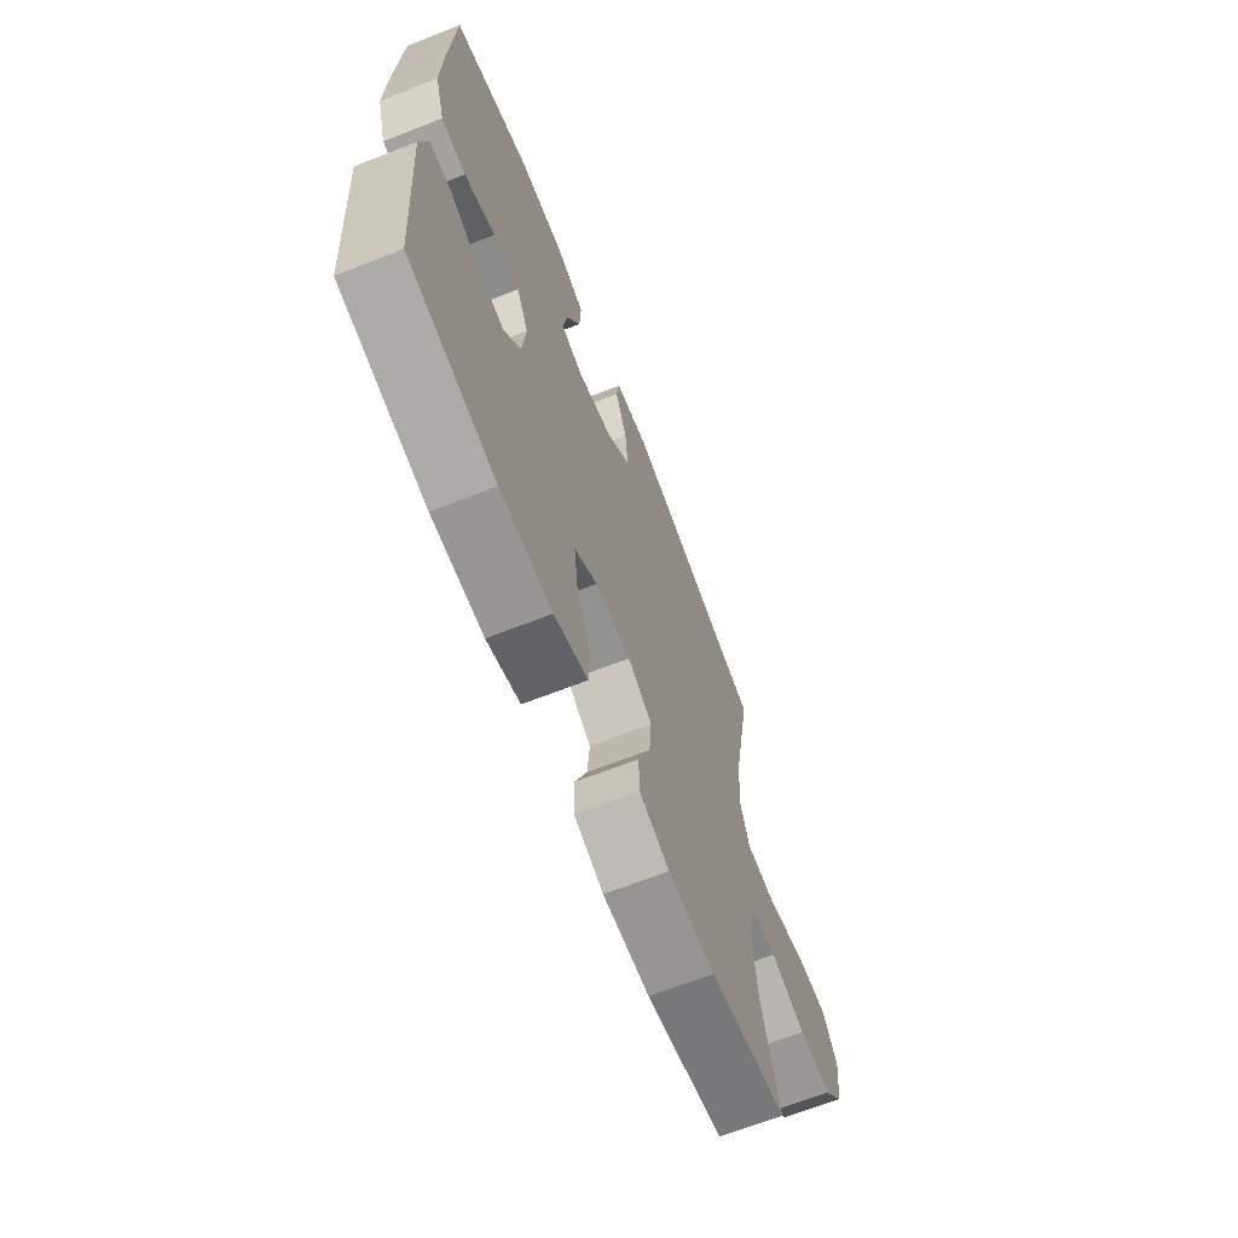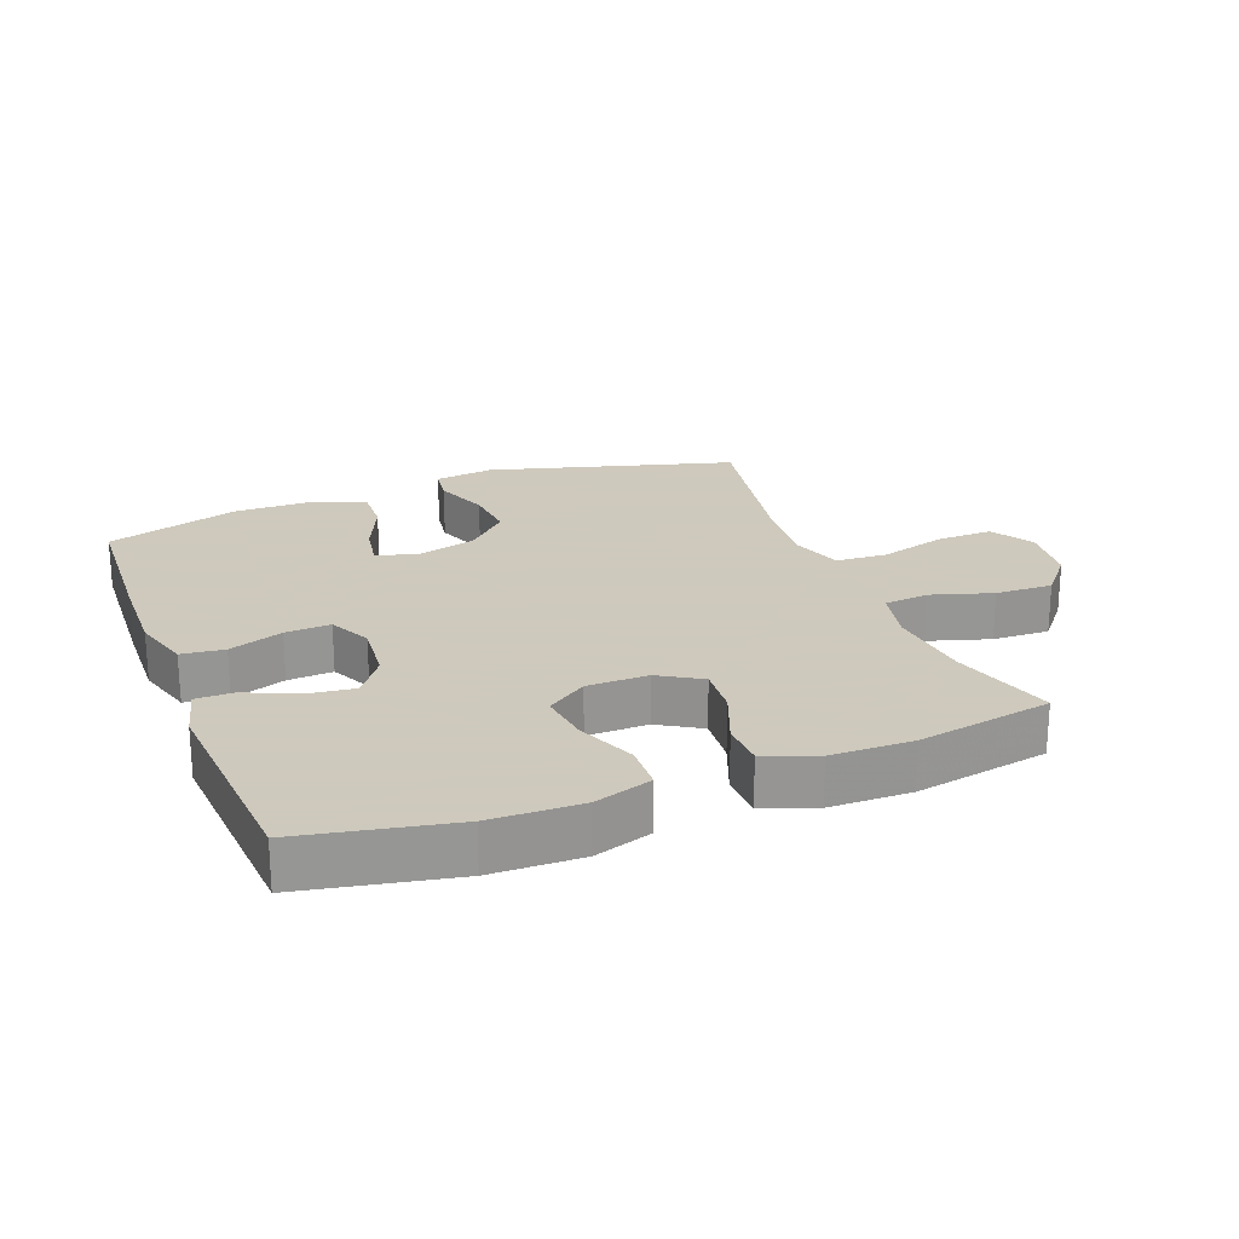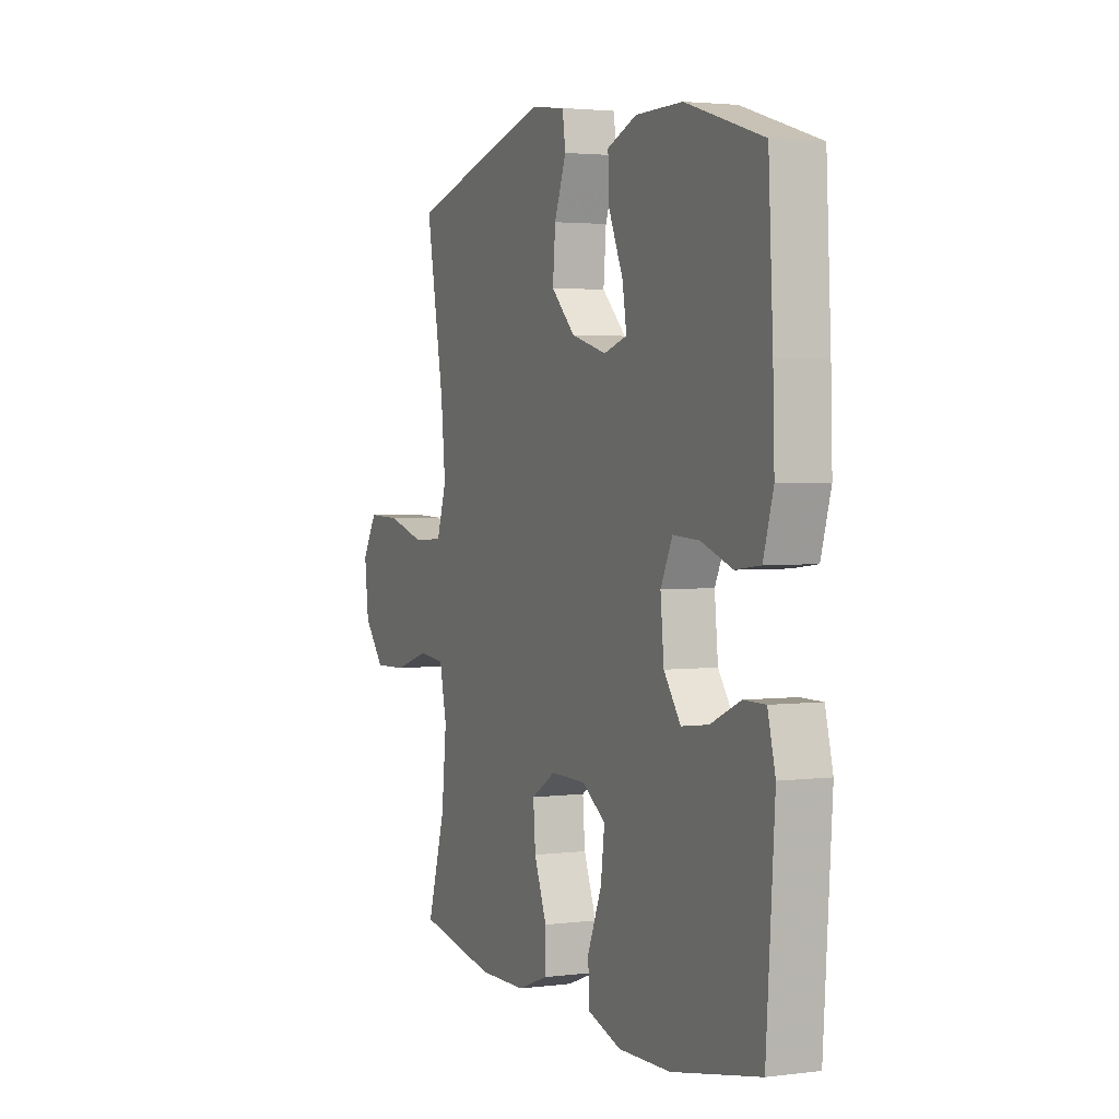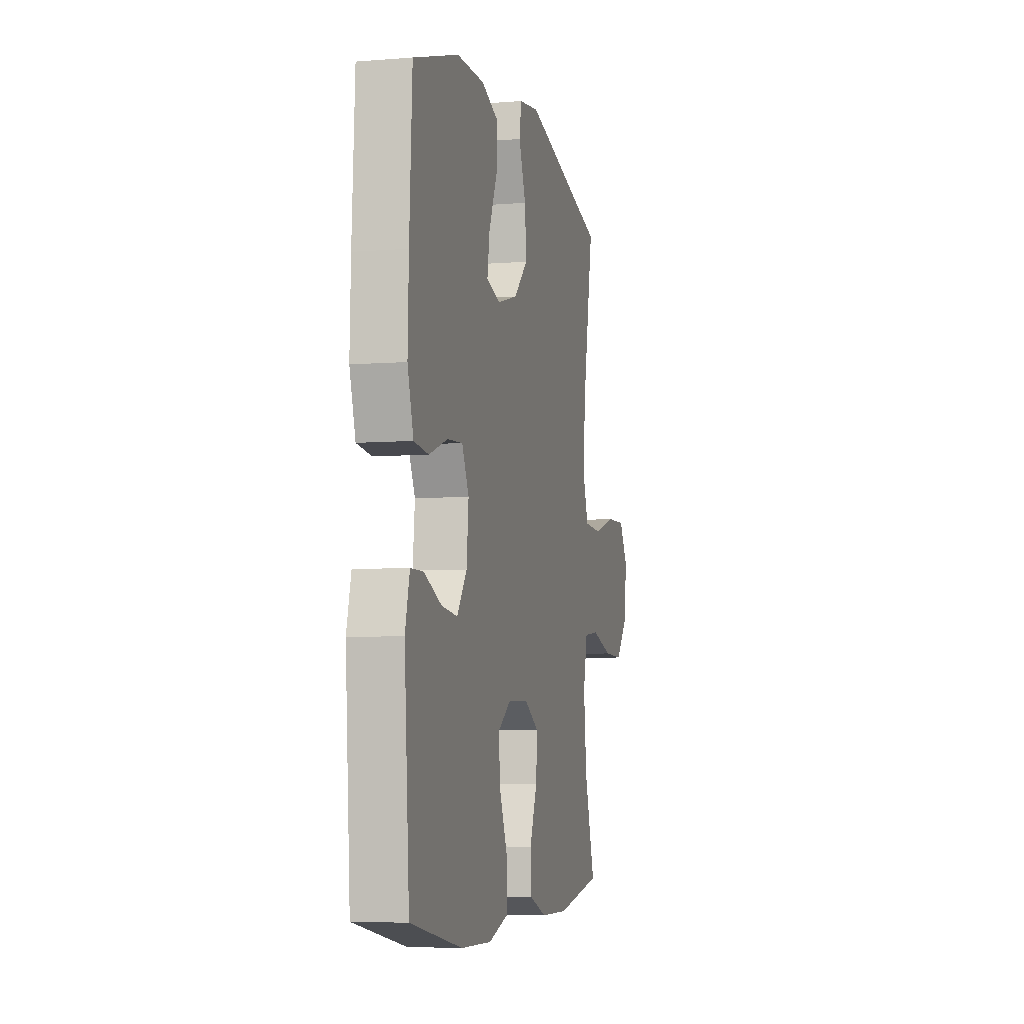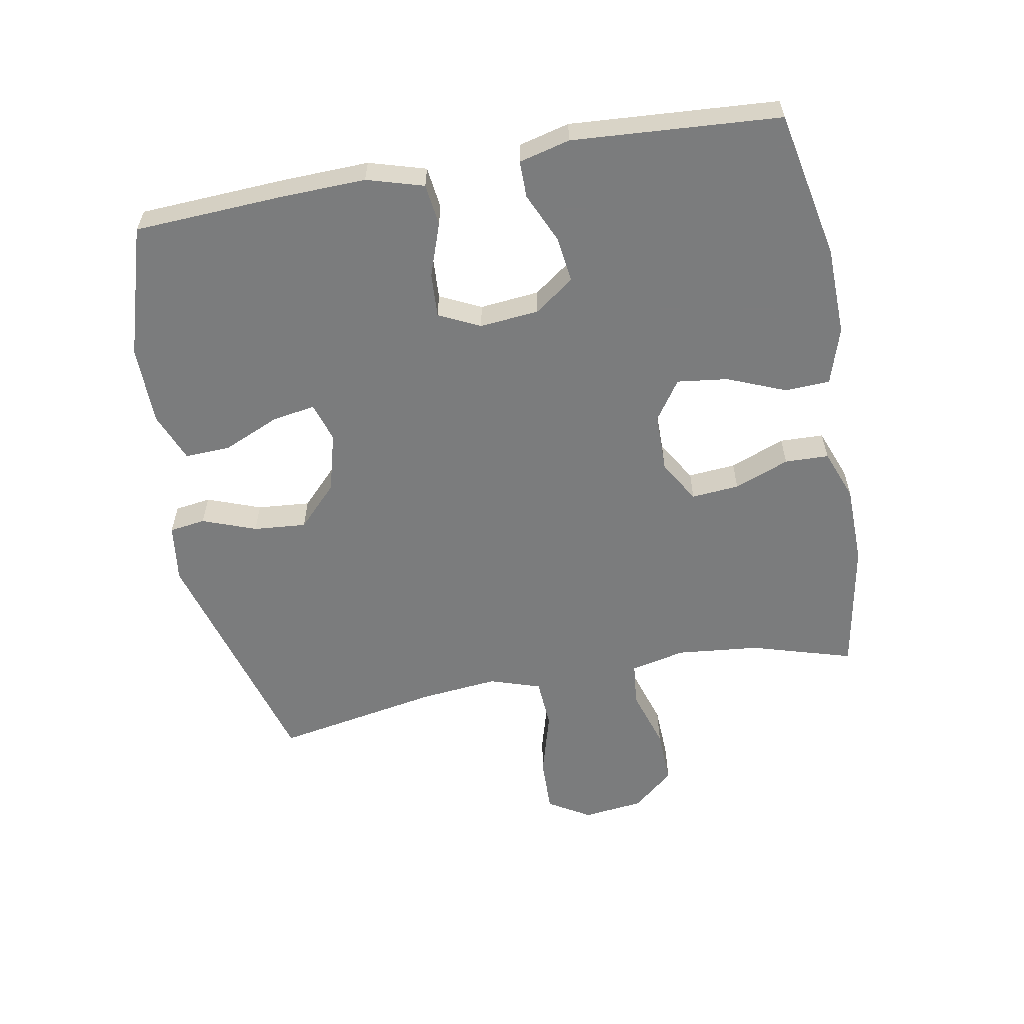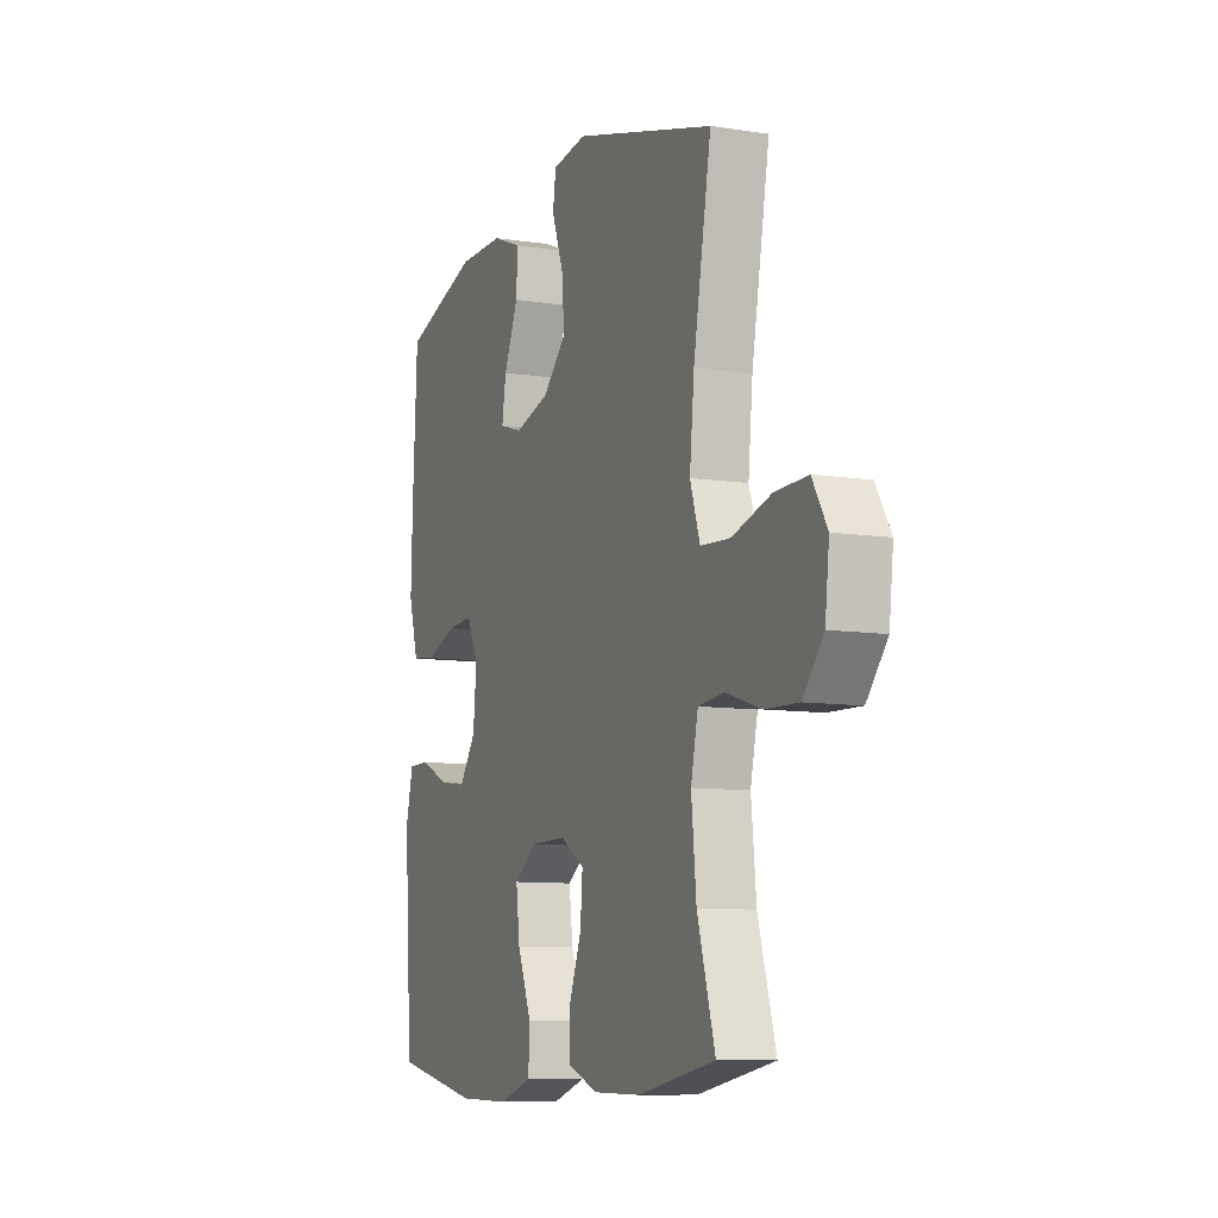
<metadata>
{"format":"obj","ext":"obj","renderer":"f3d","projection":"perspective","resolution":1024,"background":"white","views":[{"elev":-66.8,"azim":111.5,"up":"+Z"},{"elev":22.6,"azim":158.8,"up":"+Y"},{"elev":2.7,"azim":66.2,"up":"+Z"},{"elev":-5.8,"azim":103.9,"up":"+Z"},{"elev":-58.7,"azim":100.4,"up":"+Y"},{"elev":-9.2,"azim":-112.3,"up":"+Z"}]}
</metadata>
<code>
v 0.5 0.07 -0.5
v 0.27 0.07 -0.546
v 0.133 0.07 -0.549
v 0.045 0.07 -0.521
v 0.042 0.07 -0.451
v 0.079 0.07 -0.361
v 0.089 0.07 -0.282
v 0.028 0.07 -0.24
v -0.065 0.07 -0.239
v -0.129 0.07 -0.278
v -0.123 0.07 -0.352
v -0.09 0.07 -0.437
v -0.092 0.07 -0.505
v -0.171 0.07 -0.535
v -0.295 0.07 -0.537
v -0.5 0.07 -0.5
v -0.453 0.07 -0.342
v -0.44 0.07 -0.214
v -0.459 0.07 -0.129
v -0.527 0.07 -0.122
v -0.62 0.07 -0.151
v -0.707 0.07 -0.154
v -0.761 0.07 -0.09
v -0.772 0.07 0.004
v -0.733 0.07 0.069
v -0.647 0.07 0.067
v -0.545 0.07 0.038
v -0.467 0.07 0.043
v -0.441 0.07 0.122
v -0.453 0.07 0.242
v -0.5 0.07 0.5
v -0.127 0.07 0.605
v -0.036 0.07 0.593
v -0.028 0.07 0.537
v -0.059 0.07 0.454
v -0.066 0.07 0.372
v -0.003 0.07 0.311
v 0.089 0.07 0.286
v 0.15 0.07 0.305
v 0.139 0.07 0.372
v 0.101 0.07 0.459
v 0.098 0.07 0.53
v 0.175 0.07 0.561
v 0.298 0.07 0.562
v 0.5 0.07 0.5
v 0.512 0.07 0.27
v 0.516 0.07 0.137
v 0.49 0.07 0.049
v 0.425 0.07 0.041
v 0.343 0.07 0.07
v 0.274 0.07 0.074
v 0.243 0.07 0.01
v 0.252 0.07 -0.082
v 0.296 0.07 -0.143
v 0.367 0.07 -0.134
v 0.445 0.07 -0.099
v 0.502 0.07 -0.099
v 0.522 0.07 -0.178
v 0.5 0 -0.5
v 0.27 0 -0.546
v 0.133 0 -0.549
v 0.045 0 -0.521
v 0.042 0 -0.451
v 0.079 0 -0.361
v 0.089 0 -0.282
v 0.028 0 -0.24
v -0.065 0 -0.239
v -0.129 0 -0.278
v -0.123 0 -0.352
v -0.09 0 -0.437
v -0.092 0 -0.505
v -0.171 0 -0.535
v -0.295 0 -0.537
v -0.5 0 -0.5
v -0.453 0 -0.342
v -0.44 0 -0.214
v -0.459 0 -0.129
v -0.527 0 -0.122
v -0.62 0 -0.151
v -0.707 0 -0.154
v -0.761 0 -0.09
v -0.772 0 0.004
v -0.733 0 0.069
v -0.647 0 0.067
v -0.545 0 0.038
v -0.467 0 0.043
v -0.441 0 0.122
v -0.453 0 0.242
v -0.5 0 0.5
v -0.127 0 0.605
v -0.036 0 0.593
v -0.028 0 0.537
v -0.059 0 0.454
v -0.066 0 0.372
v -0.003 0 0.311
v 0.089 0 0.286
v 0.15 0 0.305
v 0.139 0 0.372
v 0.101 0 0.459
v 0.098 0 0.53
v 0.175 0 0.561
v 0.298 0 0.562
v 0.5 0 0.5
v 0.512 0 0.27
v 0.516 0 0.137
v 0.49 0 0.049
v 0.425 0 0.041
v 0.343 0 0.07
v 0.274 0 0.074
v 0.243 0 0.01
v 0.252 0 -0.082
v 0.296 0 -0.143
v 0.367 0 -0.134
v 0.445 0 -0.099
v 0.502 0 -0.099
v 0.522 0 -0.178
f 4 5 6
f 3 4 6
f 2 3 6
f 1 2 6
f 58 1 6
f 57 58 6
f 56 57 6
f 55 56 6
f 54 55 6 7
f 53 54 7 8
f 52 53 8 9
f 51 52 9 10
f 48 49 50
f 47 48 50
f 46 47 50
f 45 46 50
f 44 45 50
f 43 44 50
f 42 43 50
f 41 42 50
f 40 41 50
f 39 40 50 51
f 38 39 51 10
f 33 34 35
f 32 33 35
f 31 32 35
f 30 31 35
f 29 30 35 36
f 28 29 36 37
f 25 26 27
f 24 25 27
f 23 24 27
f 22 23 27
f 21 22 27
f 20 21 27
f 19 20 27 28
f 37 38 10
f 28 37 10
f 19 28 10
f 18 19 10
f 15 16 17
f 14 15 17
f 13 14 17
f 12 13 17
f 11 12 17
f 10 11 17 18
f 64 63 62
f 64 62 61
f 64 61 60
f 64 60 59
f 64 59 116
f 64 116 115
f 64 115 114
f 64 114 113
f 65 64 113 112
f 66 65 112 111
f 67 66 111 110
f 68 67 110 109
f 108 107 106
f 108 106 105
f 108 105 104
f 108 104 103
f 108 103 102
f 108 102 101
f 108 101 100
f 108 100 99
f 108 99 98
f 109 108 98 97
f 68 109 97 96
f 93 92 91
f 93 91 90
f 93 90 89
f 93 89 88
f 94 93 88 87
f 95 94 87 86
f 85 84 83
f 85 83 82
f 85 82 81
f 85 81 80
f 85 80 79
f 85 79 78
f 86 85 78 77
f 68 96 95
f 68 95 86
f 68 86 77
f 68 77 76
f 75 74 73
f 75 73 72
f 75 72 71
f 75 71 70
f 75 70 69
f 76 75 69 68
f 1 59 60 2
f 2 60 61 3
f 3 61 62 4
f 4 62 63 5
f 5 63 64 6
f 6 64 65 7
f 7 65 66 8
f 8 66 67 9
f 9 67 68 10
f 10 68 69 11
f 11 69 70 12
f 12 70 71 13
f 13 71 72 14
f 14 72 73 15
f 15 73 74 16
f 16 74 75 17
f 17 75 76 18
f 18 76 77 19
f 19 77 78 20
f 20 78 79 21
f 21 79 80 22
f 22 80 81 23
f 23 81 82 24
f 24 82 83 25
f 25 83 84 26
f 26 84 85 27
f 27 85 86 28
f 28 86 87 29
f 29 87 88 30
f 30 88 89 31
f 31 89 90 32
f 32 90 91 33
f 33 91 92 34
f 34 92 93 35
f 35 93 94 36
f 36 94 95 37
f 37 95 96 38
f 38 96 97 39
f 39 97 98 40
f 40 98 99 41
f 41 99 100 42
f 42 100 101 43
f 43 101 102 44
f 44 102 103 45
f 45 103 104 46
f 46 104 105 47
f 47 105 106 48
f 48 106 107 49
f 49 107 108 50
f 50 108 109 51
f 51 109 110 52
f 52 110 111 53
f 53 111 112 54
f 54 112 113 55
f 55 113 114 56
f 56 114 115 57
f 57 115 116 58
f 58 116 59 1

</code>
